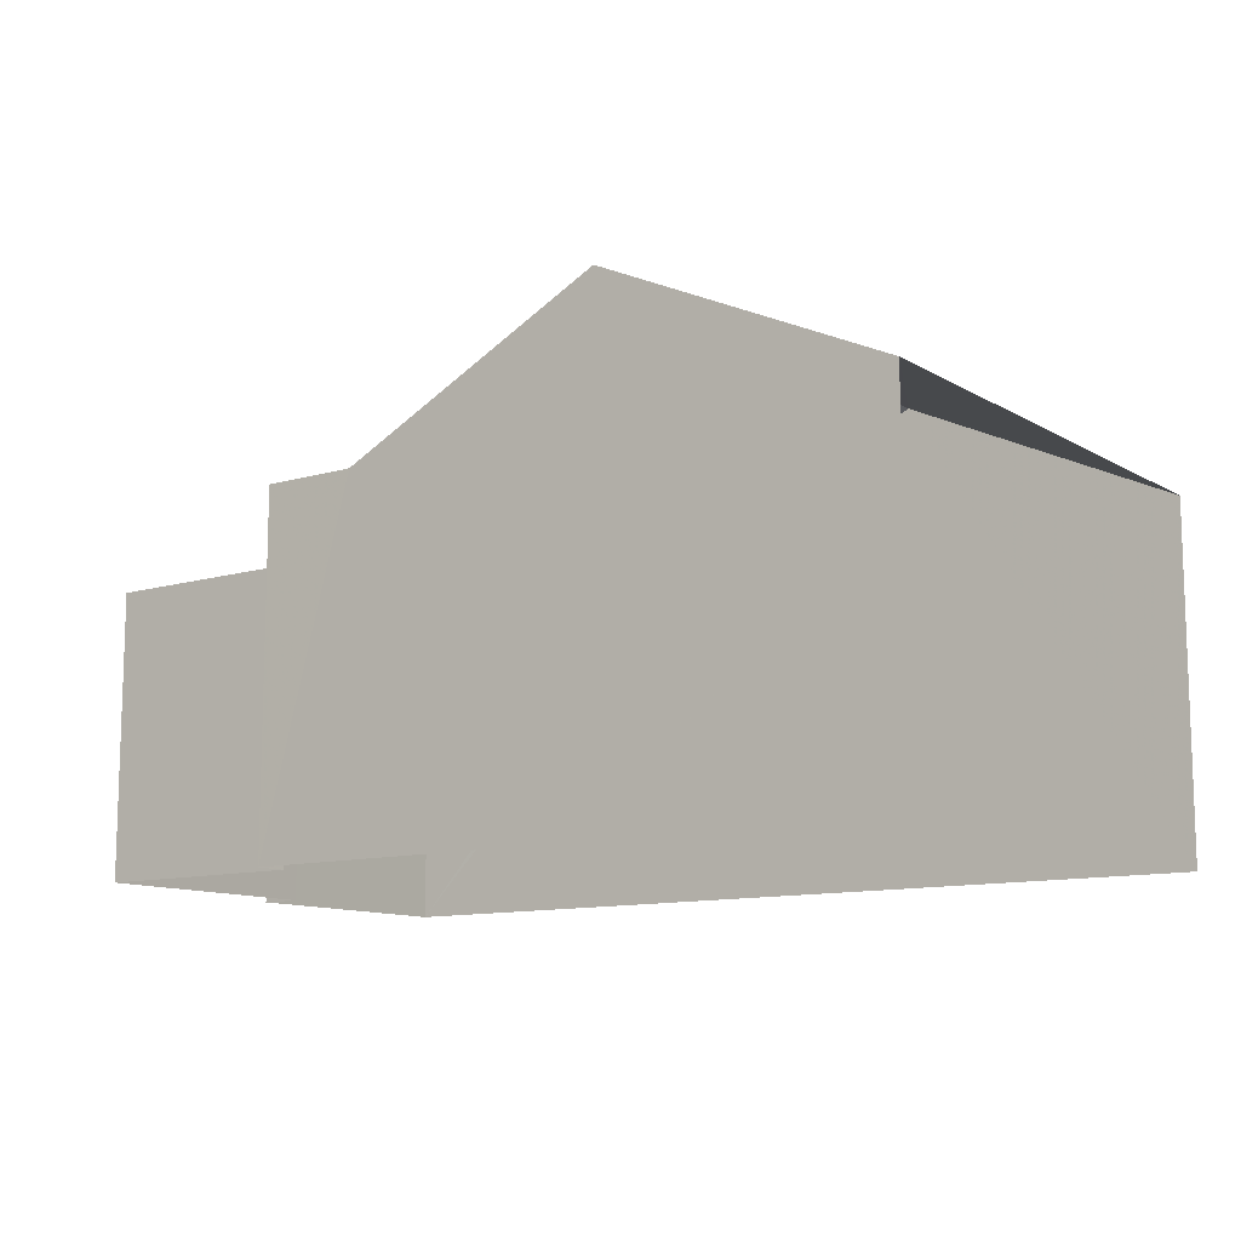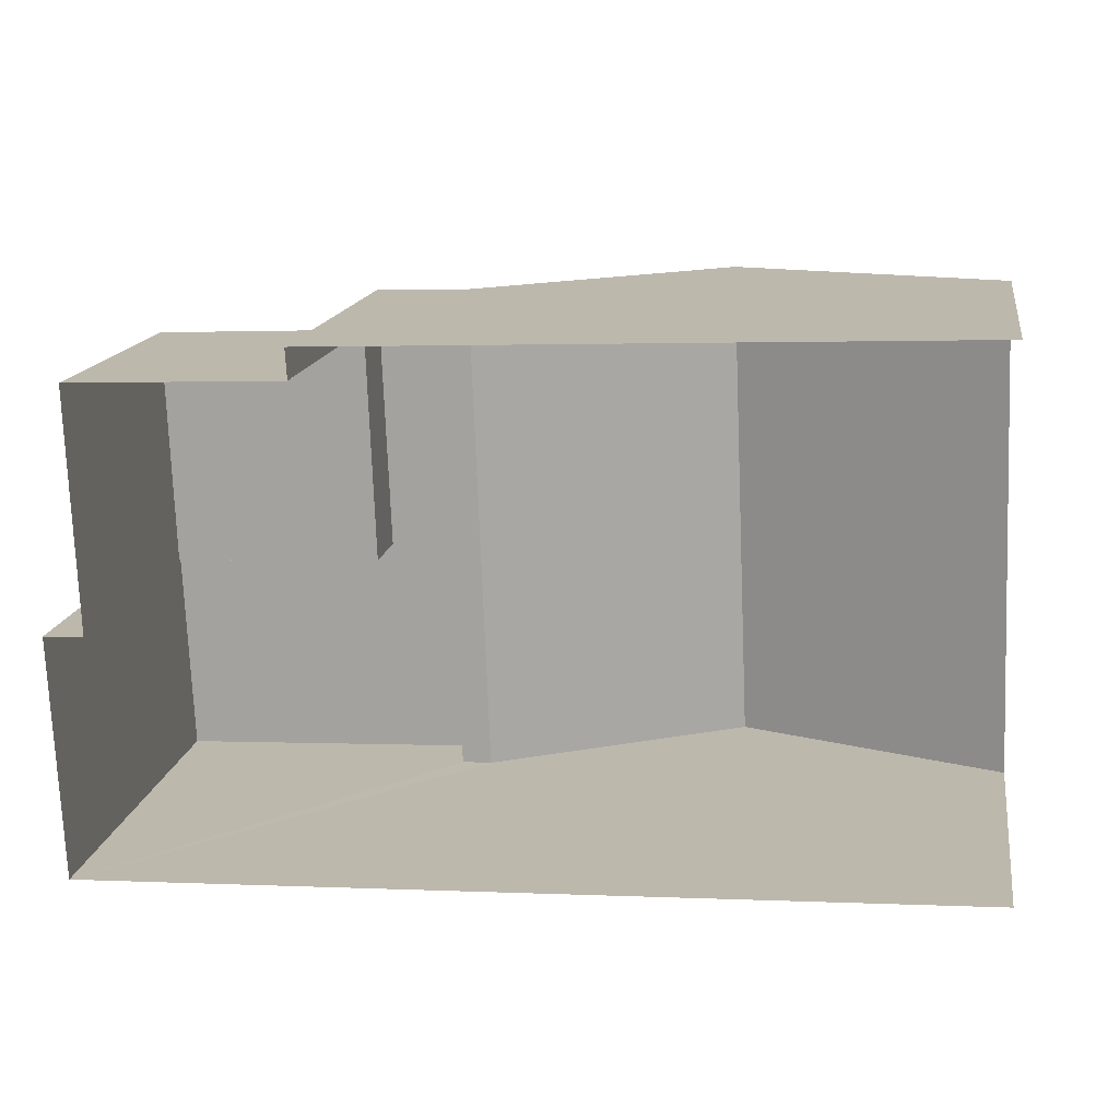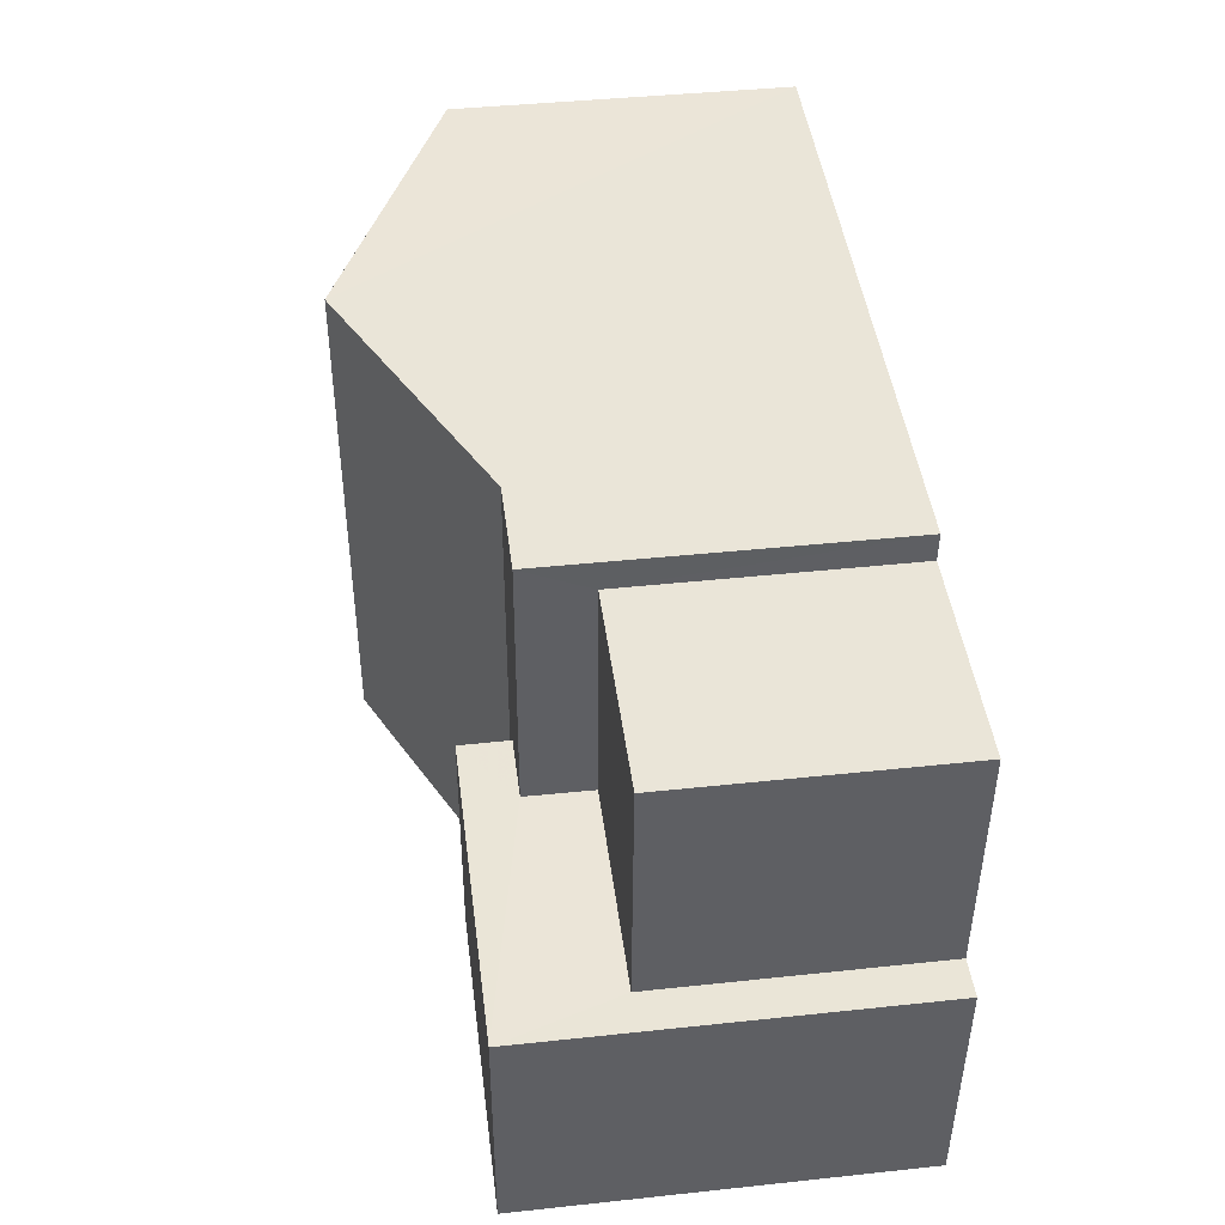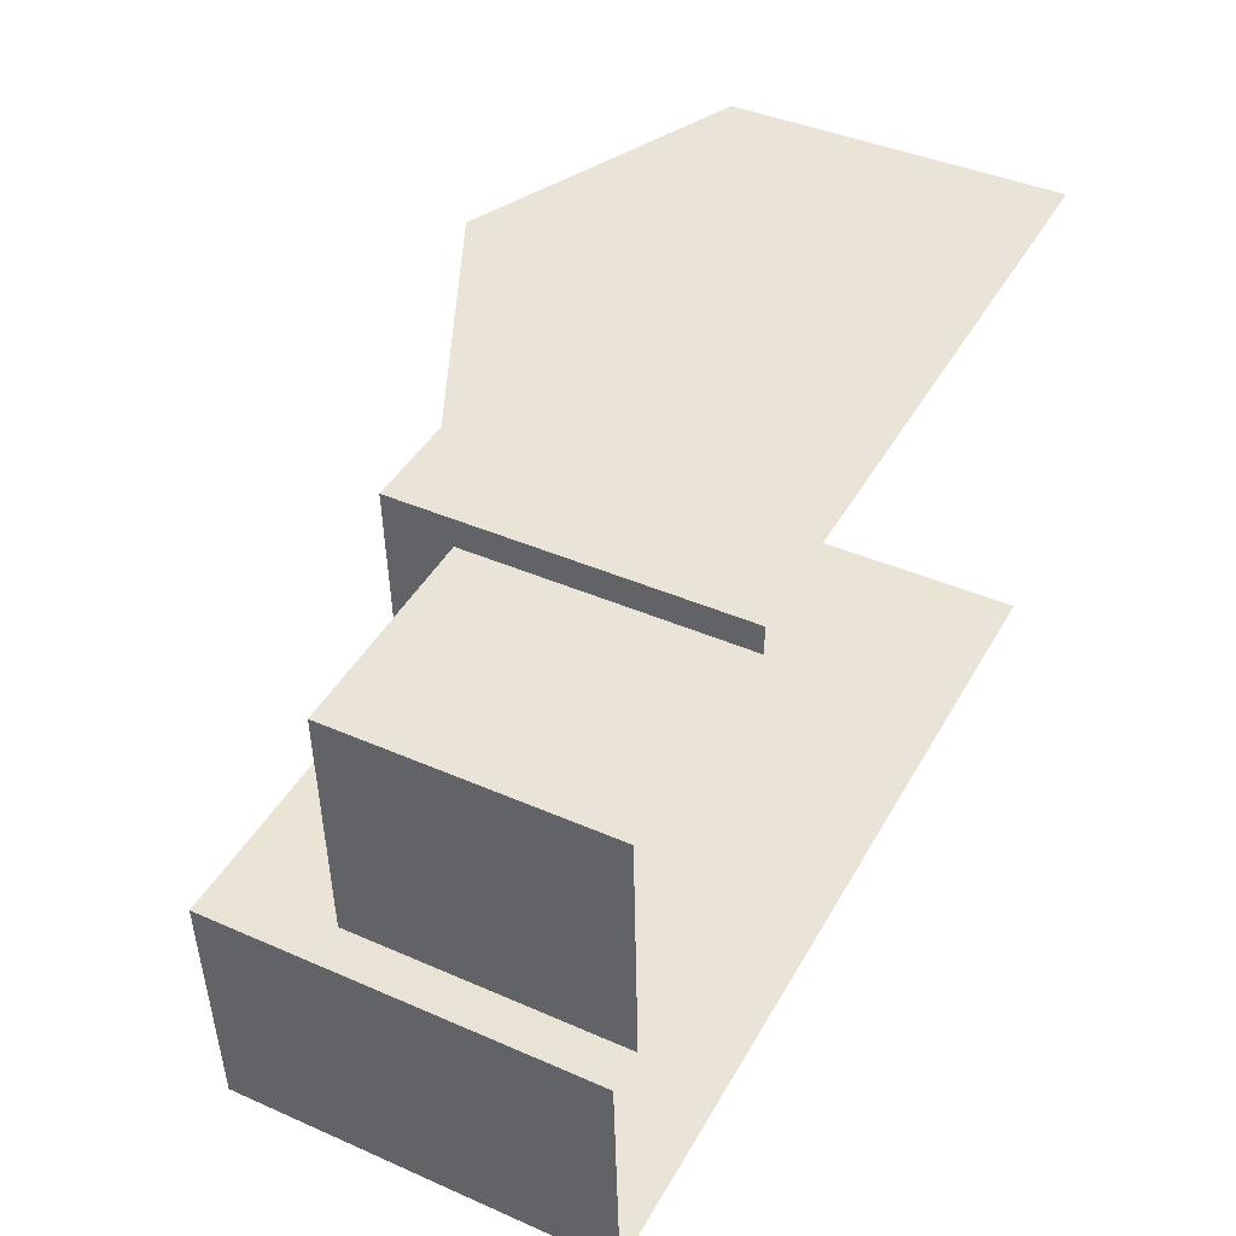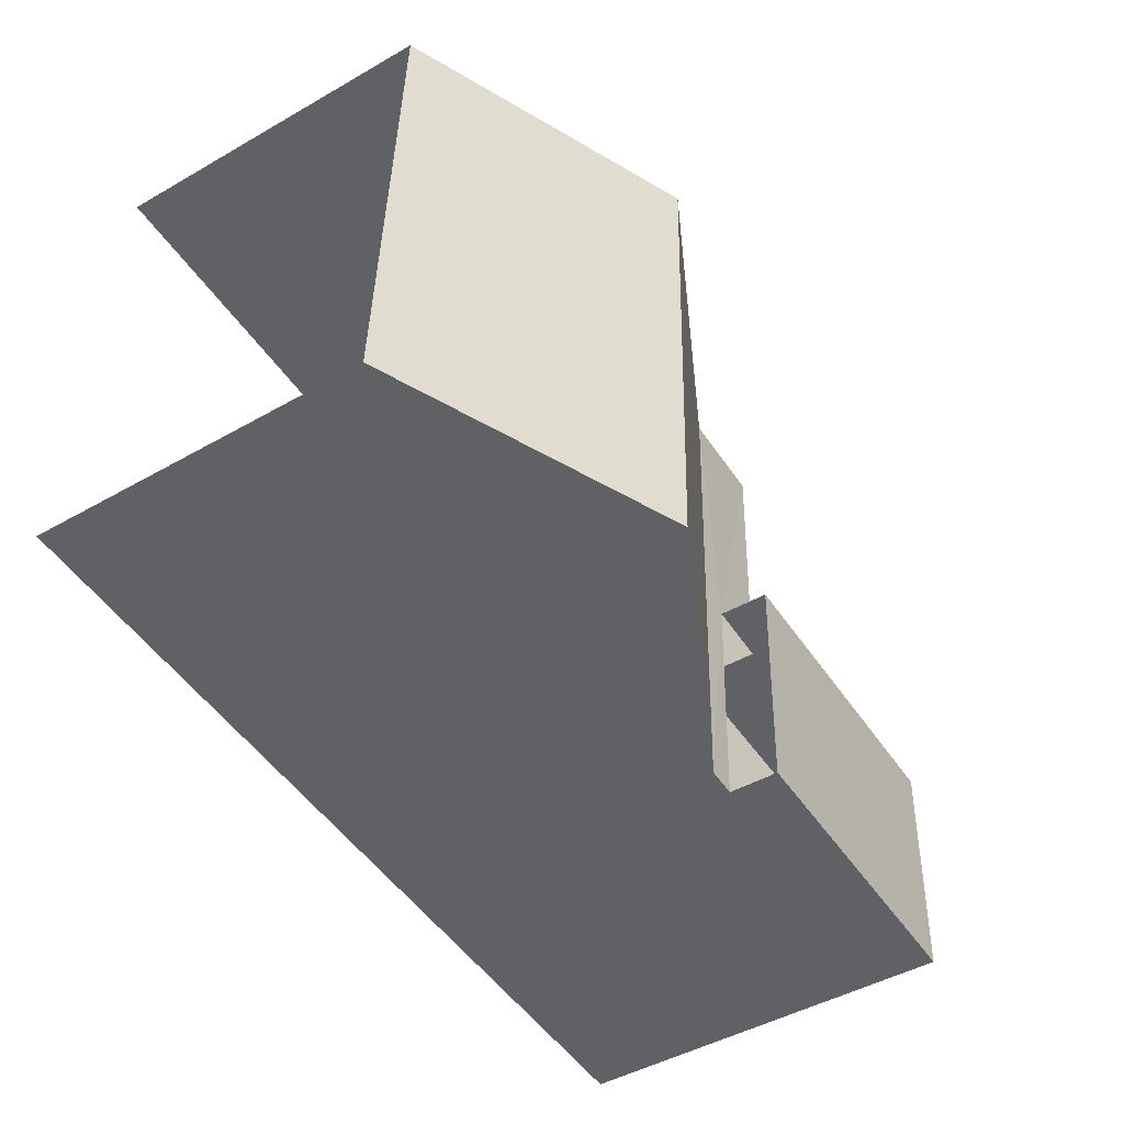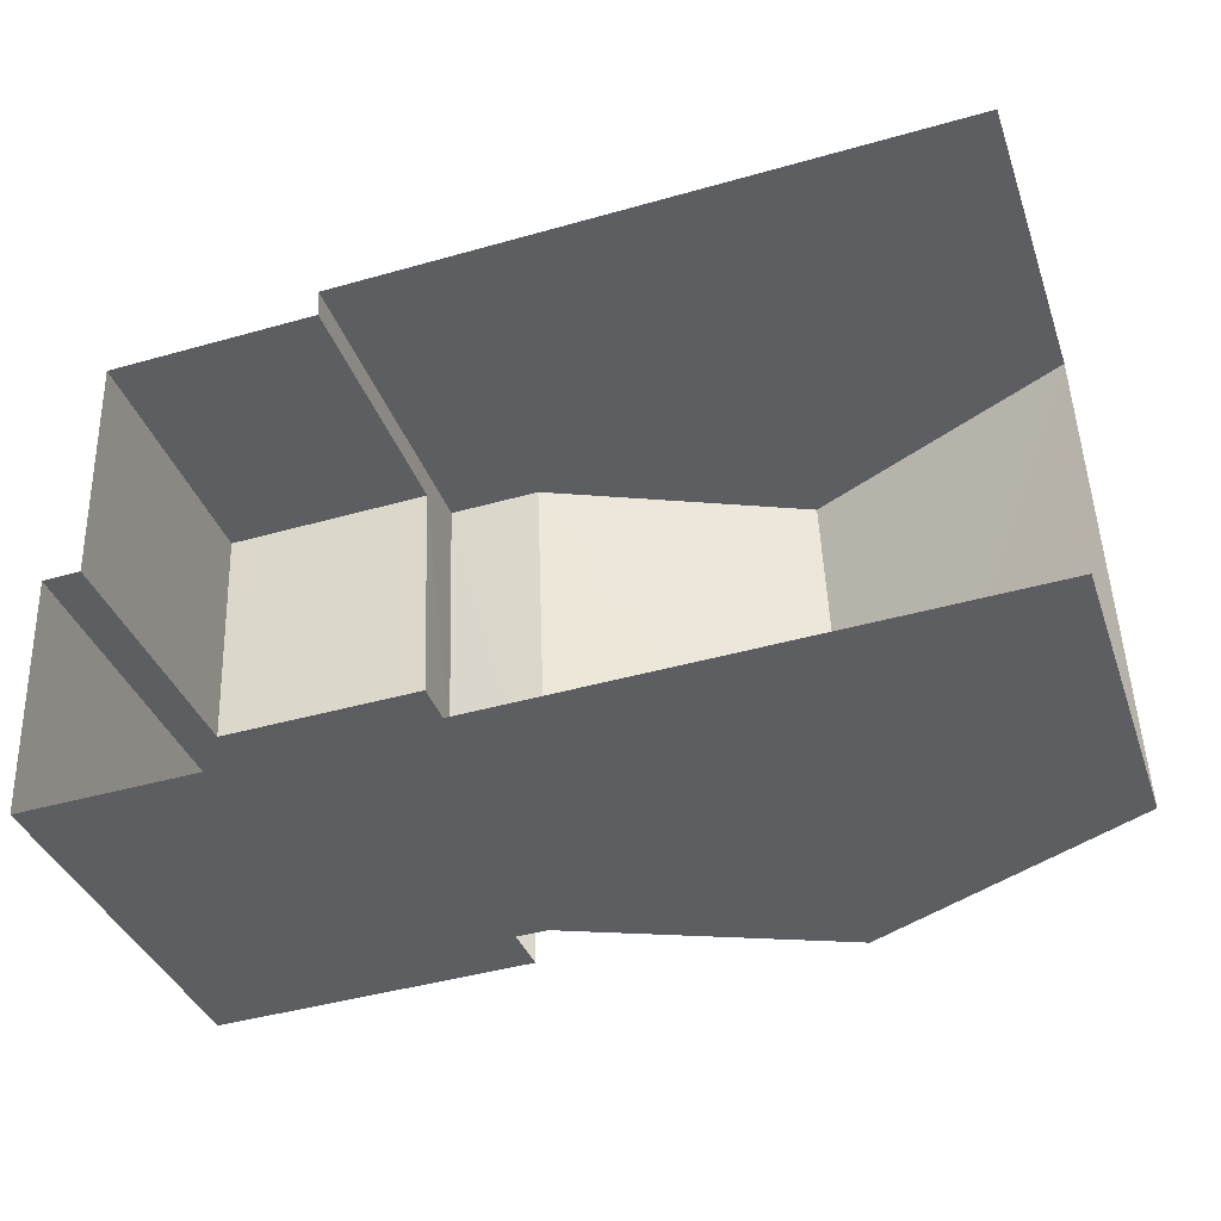
<metadata>
{"format":"obj","ext":"obj","renderer":"f3d","projection":"perspective","resolution":1024,"background":"white","views":[{"elev":-11.3,"azim":-146.3,"up":"+Z"},{"elev":15.5,"azim":-170.7,"up":"+Y"},{"elev":42.8,"azim":82.7,"up":"+Y"},{"elev":41.5,"azim":117.9,"up":"+Y"},{"elev":-47.1,"azim":-57.2,"up":"+Y"},{"elev":-37.0,"azim":-161.9,"up":"+Y"}]}
</metadata>
<code>
v -3.733e+05 -1.033e+05 29.48
v -3.733e+05 -1.033e+05 29.47
v -3.733e+05 -1.033e+05 29.48
v -3.733e+05 -1.033e+05 29.47
v -3.733e+05 -1.033e+05 29.47
v -3.733e+05 -1.033e+05 29.47
v -3.733e+05 -1.033e+05 29.47
v -3.733e+05 -1.033e+05 29.47
v -3.733e+05 -1.033e+05 36.26
v -3.733e+05 -1.033e+05 36.26
v -3.733e+05 -1.033e+05 36.26
v -3.733e+05 -1.033e+05 36.26
v -3.733e+05 -1.033e+05 34.22
v -3.733e+05 -1.033e+05 34.22
v -3.733e+05 -1.033e+05 34.22
v -3.733e+05 -1.033e+05 34.22
v -3.733e+05 -1.033e+05 37.64
v -3.733e+05 -1.033e+05 35.38
v -3.733e+05 -1.033e+05 35.38
v -3.733e+05 -1.033e+05 37.64
v -3.733e+05 -1.033e+05 35.38
v -3.733e+05 -1.033e+05 35.38
v -3.733e+05 -1.033e+05 35.38
v -3.733e+05 -1.033e+05 35.38
v -3.733e+05 -1.033e+05 35.38
v -3.733e+05 -1.033e+05 35.38
f 1 2 3
f 4 3 5
f 1 6 2
f 4 5 7
f 5 2 8
f 3 2 5
f 26 1 3
f 26 25 1
f 23 11 10
f 23 24 11
f 9 10 11
f 9 12 10
f 13 14 15
f 13 16 14
f 17 18 19
f 20 17 19
f 21 22 23
f 22 19 23
f 23 18 24
f 23 19 18
f 25 26 17
f 20 25 17
f 2 6 13
f 6 22 13
f 13 21 16
f 13 22 21
f 26 3 17
f 24 9 11
f 24 4 9
f 3 18 17
f 4 18 3
f 4 24 18
f 13 15 8
f 2 13 8
f 14 8 15
f 14 5 8
f 25 20 1
f 1 19 6
f 19 22 6
f 1 20 19
f 9 4 7
f 12 9 7
f 7 14 12
f 10 12 21
f 7 5 14
f 10 21 23
f 21 14 16
f 12 14 21

</code>
